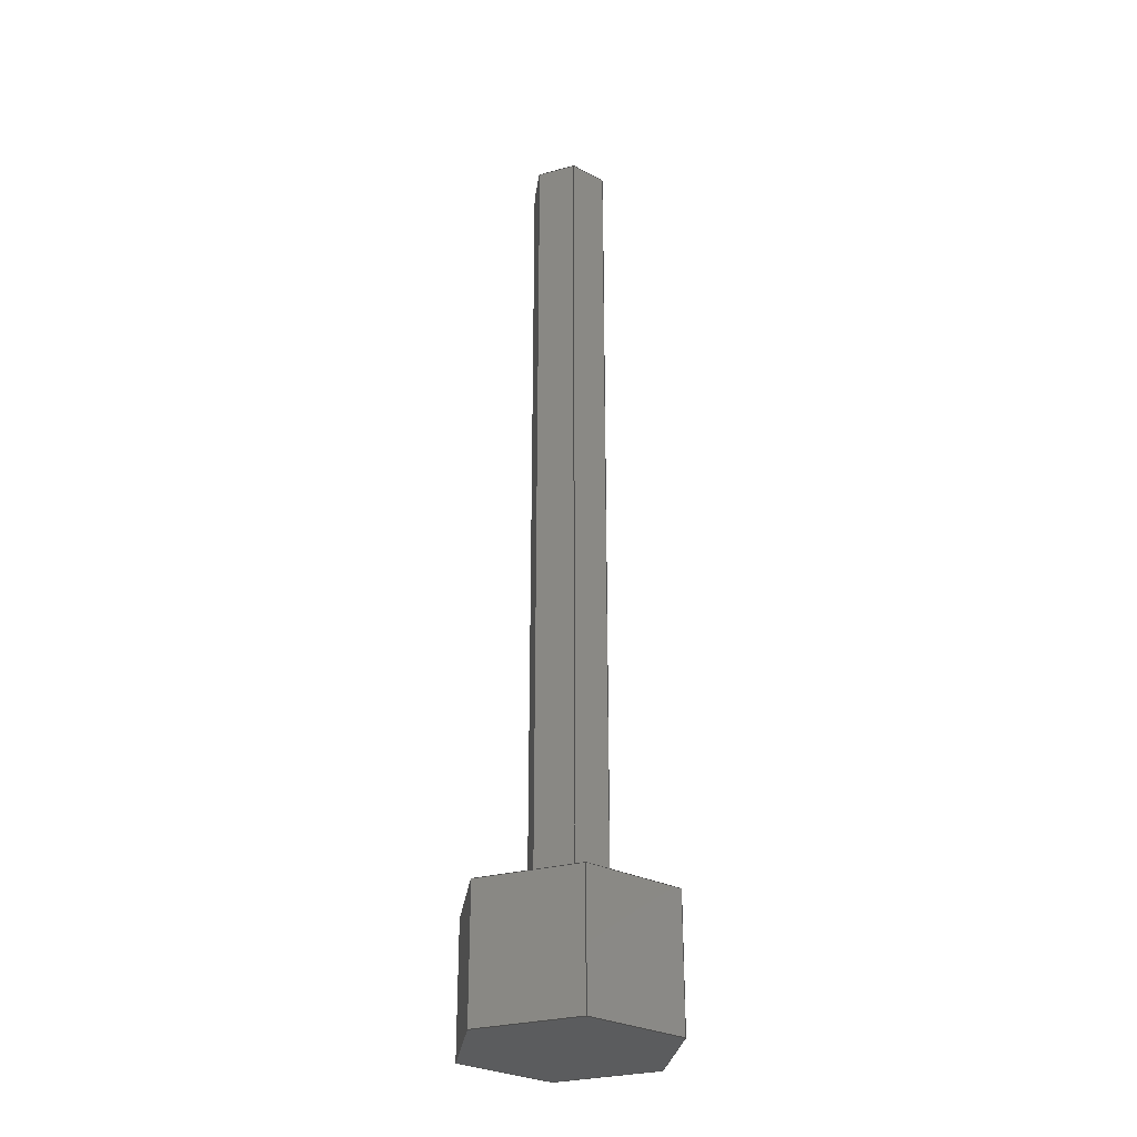
<metadata>
{"format":"step","ext":"step","renderer":"f3d","projection":"perspective","resolution":1024,"background":"white","views":[{"elev":-29.0,"azim":82.1,"up":"+Y"}]}
</metadata>
<code>
ISO-10303-21;
DATA;
#1=MECHANICAL_DESIGN_GEOMETRIC_PRESENTATION_REPRESENTATION('',(#4),#448);
#2=SHAPE_REPRESENTATION_RELATIONSHIP('SRR','None',#455,#3);
#3=ADVANCED_BREP_SHAPE_REPRESENTATION('',(#5),#447);
#4=STYLED_ITEM('',(#464),#5);
#5=MANIFOLD_SOLID_BREP('Body1',#272);
#6=FACE_BOUND('',#37,.T.);
#7=FACE_OUTER_BOUND('',#22,.T.);
#8=FACE_OUTER_BOUND('',#23,.T.);
#9=FACE_OUTER_BOUND('',#24,.T.);
#10=FACE_OUTER_BOUND('',#25,.T.);
#11=FACE_OUTER_BOUND('',#26,.T.);
#12=FACE_OUTER_BOUND('',#27,.T.);
#13=FACE_OUTER_BOUND('',#28,.T.);
#14=FACE_OUTER_BOUND('',#29,.T.);
#15=FACE_OUTER_BOUND('',#30,.T.);
#16=FACE_OUTER_BOUND('',#31,.T.);
#17=FACE_OUTER_BOUND('',#32,.T.);
#18=FACE_OUTER_BOUND('',#33,.T.);
#19=FACE_OUTER_BOUND('',#34,.T.);
#20=FACE_OUTER_BOUND('',#35,.T.);
#21=FACE_OUTER_BOUND('',#36,.T.);
#22=EDGE_LOOP('',(#170,#171,#172,#173));
#23=EDGE_LOOP('',(#174,#175,#176,#177));
#24=EDGE_LOOP('',(#178,#179,#180,#181));
#25=EDGE_LOOP('',(#182,#183,#184,#185));
#26=EDGE_LOOP('',(#186,#187,#188,#189));
#27=EDGE_LOOP('',(#190,#191,#192,#193));
#28=EDGE_LOOP('',(#194,#195,#196,#197,#198,#199));
#29=EDGE_LOOP('',(#200,#201,#202,#203,#204,#205));
#30=EDGE_LOOP('',(#206,#207,#208,#209));
#31=EDGE_LOOP('',(#210,#211,#212,#213));
#32=EDGE_LOOP('',(#214,#215,#216,#217));
#33=EDGE_LOOP('',(#218,#219,#220,#221));
#34=EDGE_LOOP('',(#222,#223,#224,#225));
#35=EDGE_LOOP('',(#226,#227,#228,#229));
#36=EDGE_LOOP('',(#230,#231,#232,#233,#234,#235));
#37=EDGE_LOOP('',(#236,#237,#238,#239,#240,#241));
#38=LINE('',#373,#74);
#39=LINE('',#375,#75);
#40=LINE('',#377,#76);
#41=LINE('',#378,#77);
#42=LINE('',#381,#78);
#43=LINE('',#383,#79);
#44=LINE('',#384,#80);
#45=LINE('',#387,#81);
#46=LINE('',#389,#82);
#47=LINE('',#390,#83);
#48=LINE('',#393,#84);
#49=LINE('',#395,#85);
#50=LINE('',#396,#86);
#51=LINE('',#399,#87);
#52=LINE('',#401,#88);
#53=LINE('',#402,#89);
#54=LINE('',#404,#90);
#55=LINE('',#405,#91);
#56=LINE('',#410,#92);
#57=LINE('',#412,#93);
#58=LINE('',#414,#94);
#59=LINE('',#416,#95);
#60=LINE('',#418,#96);
#61=LINE('',#419,#97);
#62=LINE('',#422,#98);
#63=LINE('',#424,#99);
#64=LINE('',#425,#100);
#65=LINE('',#428,#101);
#66=LINE('',#429,#102);
#67=LINE('',#432,#103);
#68=LINE('',#433,#104);
#69=LINE('',#436,#105);
#70=LINE('',#437,#106);
#71=LINE('',#440,#107);
#72=LINE('',#441,#108);
#73=LINE('',#443,#109);
#74=VECTOR('',#305,1);
#75=VECTOR('',#306,1);
#76=VECTOR('',#307,1);
#77=VECTOR('',#308,1);
#78=VECTOR('',#311,1);
#79=VECTOR('',#312,1);
#80=VECTOR('',#313,1);
#81=VECTOR('',#316,1);
#82=VECTOR('',#317,1);
#83=VECTOR('',#318,1);
#84=VECTOR('',#321,1);
#85=VECTOR('',#322,1);
#86=VECTOR('',#323,1);
#87=VECTOR('',#326,1);
#88=VECTOR('',#327,1);
#89=VECTOR('',#328,1);
#90=VECTOR('',#331,1);
#91=VECTOR('',#332,1);
#92=VECTOR('',#337,1);
#93=VECTOR('',#338,1);
#94=VECTOR('',#339,1);
#95=VECTOR('',#340,1);
#96=VECTOR('',#341,1);
#97=VECTOR('',#342,1);
#98=VECTOR('',#345,1);
#99=VECTOR('',#346,1);
#100=VECTOR('',#347,1);
#101=VECTOR('',#350,1);
#102=VECTOR('',#351,1);
#103=VECTOR('',#354,1);
#104=VECTOR('',#355,1);
#105=VECTOR('',#358,1);
#106=VECTOR('',#359,1);
#107=VECTOR('',#362,1);
#108=VECTOR('',#363,1);
#109=VECTOR('',#366,1);
#110=VERTEX_POINT('',#371);
#111=VERTEX_POINT('',#372);
#112=VERTEX_POINT('',#374);
#113=VERTEX_POINT('',#376);
#114=VERTEX_POINT('',#380);
#115=VERTEX_POINT('',#382);
#116=VERTEX_POINT('',#386);
#117=VERTEX_POINT('',#388);
#118=VERTEX_POINT('',#392);
#119=VERTEX_POINT('',#394);
#120=VERTEX_POINT('',#398);
#121=VERTEX_POINT('',#400);
#122=VERTEX_POINT('',#408);
#123=VERTEX_POINT('',#409);
#124=VERTEX_POINT('',#411);
#125=VERTEX_POINT('',#413);
#126=VERTEX_POINT('',#415);
#127=VERTEX_POINT('',#417);
#128=VERTEX_POINT('',#421);
#129=VERTEX_POINT('',#423);
#130=VERTEX_POINT('',#427);
#131=VERTEX_POINT('',#431);
#132=VERTEX_POINT('',#435);
#133=VERTEX_POINT('',#439);
#134=EDGE_CURVE('',#110,#111,#38,.T.);
#135=EDGE_CURVE('',#110,#112,#39,.T.);
#136=EDGE_CURVE('',#113,#112,#40,.T.);
#137=EDGE_CURVE('',#111,#113,#41,.T.);
#138=EDGE_CURVE('',#111,#114,#42,.T.);
#139=EDGE_CURVE('',#115,#113,#43,.T.);
#140=EDGE_CURVE('',#114,#115,#44,.T.);
#141=EDGE_CURVE('',#114,#116,#45,.T.);
#142=EDGE_CURVE('',#117,#115,#46,.T.);
#143=EDGE_CURVE('',#116,#117,#47,.T.);
#144=EDGE_CURVE('',#116,#118,#48,.T.);
#145=EDGE_CURVE('',#119,#117,#49,.T.);
#146=EDGE_CURVE('',#118,#119,#50,.T.);
#147=EDGE_CURVE('',#118,#120,#51,.T.);
#148=EDGE_CURVE('',#121,#119,#52,.T.);
#149=EDGE_CURVE('',#120,#121,#53,.T.);
#150=EDGE_CURVE('',#120,#110,#54,.T.);
#151=EDGE_CURVE('',#112,#121,#55,.T.);
#152=EDGE_CURVE('',#122,#123,#56,.T.);
#153=EDGE_CURVE('',#123,#124,#57,.T.);
#154=EDGE_CURVE('',#124,#125,#58,.T.);
#155=EDGE_CURVE('',#125,#126,#59,.T.);
#156=EDGE_CURVE('',#126,#127,#60,.T.);
#157=EDGE_CURVE('',#127,#122,#61,.T.);
#158=EDGE_CURVE('',#128,#123,#62,.T.);
#159=EDGE_CURVE('',#129,#128,#63,.T.);
#160=EDGE_CURVE('',#124,#129,#64,.T.);
#161=EDGE_CURVE('',#130,#129,#65,.T.);
#162=EDGE_CURVE('',#125,#130,#66,.T.);
#163=EDGE_CURVE('',#131,#130,#67,.T.);
#164=EDGE_CURVE('',#126,#131,#68,.T.);
#165=EDGE_CURVE('',#132,#131,#69,.T.);
#166=EDGE_CURVE('',#127,#132,#70,.T.);
#167=EDGE_CURVE('',#133,#132,#71,.T.);
#168=EDGE_CURVE('',#122,#133,#72,.T.);
#169=EDGE_CURVE('',#128,#133,#73,.T.);
#170=ORIENTED_EDGE('',*,*,#134,.F.);
#171=ORIENTED_EDGE('',*,*,#135,.T.);
#172=ORIENTED_EDGE('',*,*,#136,.F.);
#173=ORIENTED_EDGE('',*,*,#137,.F.);
#174=ORIENTED_EDGE('',*,*,#138,.F.);
#175=ORIENTED_EDGE('',*,*,#137,.T.);
#176=ORIENTED_EDGE('',*,*,#139,.F.);
#177=ORIENTED_EDGE('',*,*,#140,.F.);
#178=ORIENTED_EDGE('',*,*,#141,.F.);
#179=ORIENTED_EDGE('',*,*,#140,.T.);
#180=ORIENTED_EDGE('',*,*,#142,.F.);
#181=ORIENTED_EDGE('',*,*,#143,.F.);
#182=ORIENTED_EDGE('',*,*,#144,.F.);
#183=ORIENTED_EDGE('',*,*,#143,.T.);
#184=ORIENTED_EDGE('',*,*,#145,.F.);
#185=ORIENTED_EDGE('',*,*,#146,.F.);
#186=ORIENTED_EDGE('',*,*,#147,.F.);
#187=ORIENTED_EDGE('',*,*,#146,.T.);
#188=ORIENTED_EDGE('',*,*,#148,.F.);
#189=ORIENTED_EDGE('',*,*,#149,.F.);
#190=ORIENTED_EDGE('',*,*,#150,.F.);
#191=ORIENTED_EDGE('',*,*,#149,.T.);
#192=ORIENTED_EDGE('',*,*,#151,.F.);
#193=ORIENTED_EDGE('',*,*,#135,.F.);
#194=ORIENTED_EDGE('',*,*,#151,.T.);
#195=ORIENTED_EDGE('',*,*,#148,.T.);
#196=ORIENTED_EDGE('',*,*,#145,.T.);
#197=ORIENTED_EDGE('',*,*,#142,.T.);
#198=ORIENTED_EDGE('',*,*,#139,.T.);
#199=ORIENTED_EDGE('',*,*,#136,.T.);
#200=ORIENTED_EDGE('',*,*,#152,.T.);
#201=ORIENTED_EDGE('',*,*,#153,.T.);
#202=ORIENTED_EDGE('',*,*,#154,.T.);
#203=ORIENTED_EDGE('',*,*,#155,.T.);
#204=ORIENTED_EDGE('',*,*,#156,.T.);
#205=ORIENTED_EDGE('',*,*,#157,.T.);
#206=ORIENTED_EDGE('',*,*,#158,.F.);
#207=ORIENTED_EDGE('',*,*,#159,.F.);
#208=ORIENTED_EDGE('',*,*,#160,.F.);
#209=ORIENTED_EDGE('',*,*,#153,.F.);
#210=ORIENTED_EDGE('',*,*,#160,.T.);
#211=ORIENTED_EDGE('',*,*,#161,.F.);
#212=ORIENTED_EDGE('',*,*,#162,.F.);
#213=ORIENTED_EDGE('',*,*,#154,.F.);
#214=ORIENTED_EDGE('',*,*,#162,.T.);
#215=ORIENTED_EDGE('',*,*,#163,.F.);
#216=ORIENTED_EDGE('',*,*,#164,.F.);
#217=ORIENTED_EDGE('',*,*,#155,.F.);
#218=ORIENTED_EDGE('',*,*,#164,.T.);
#219=ORIENTED_EDGE('',*,*,#165,.F.);
#220=ORIENTED_EDGE('',*,*,#166,.F.);
#221=ORIENTED_EDGE('',*,*,#156,.F.);
#222=ORIENTED_EDGE('',*,*,#166,.T.);
#223=ORIENTED_EDGE('',*,*,#167,.F.);
#224=ORIENTED_EDGE('',*,*,#168,.F.);
#225=ORIENTED_EDGE('',*,*,#157,.F.);
#226=ORIENTED_EDGE('',*,*,#168,.T.);
#227=ORIENTED_EDGE('',*,*,#169,.F.);
#228=ORIENTED_EDGE('',*,*,#158,.T.);
#229=ORIENTED_EDGE('',*,*,#152,.F.);
#230=ORIENTED_EDGE('',*,*,#169,.T.);
#231=ORIENTED_EDGE('',*,*,#167,.T.);
#232=ORIENTED_EDGE('',*,*,#165,.T.);
#233=ORIENTED_EDGE('',*,*,#163,.T.);
#234=ORIENTED_EDGE('',*,*,#161,.T.);
#235=ORIENTED_EDGE('',*,*,#159,.T.);
#236=ORIENTED_EDGE('',*,*,#134,.T.);
#237=ORIENTED_EDGE('',*,*,#138,.T.);
#238=ORIENTED_EDGE('',*,*,#141,.T.);
#239=ORIENTED_EDGE('',*,*,#144,.T.);
#240=ORIENTED_EDGE('',*,*,#147,.T.);
#241=ORIENTED_EDGE('',*,*,#150,.T.);
#242=PLANE('',#286);
#243=PLANE('',#287);
#244=PLANE('',#288);
#245=PLANE('',#289);
#246=PLANE('',#290);
#247=PLANE('',#291);
#248=PLANE('',#292);
#249=PLANE('',#293);
#250=PLANE('',#294);
#251=PLANE('',#295);
#252=PLANE('',#296);
#253=PLANE('',#297);
#254=PLANE('',#298);
#255=PLANE('',#299);
#256=PLANE('',#300);
#257=ADVANCED_FACE('',(#7),#242,.T.);
#258=ADVANCED_FACE('',(#8),#243,.T.);
#259=ADVANCED_FACE('',(#9),#244,.T.);
#260=ADVANCED_FACE('',(#10),#245,.T.);
#261=ADVANCED_FACE('',(#11),#246,.T.);
#262=ADVANCED_FACE('',(#12),#247,.T.);
#263=ADVANCED_FACE('',(#13),#248,.T.);
#264=ADVANCED_FACE('',(#14),#249,.T.);
#265=ADVANCED_FACE('',(#15),#250,.T.);
#266=ADVANCED_FACE('',(#16),#251,.T.);
#267=ADVANCED_FACE('',(#17),#252,.T.);
#268=ADVANCED_FACE('',(#18),#253,.T.);
#269=ADVANCED_FACE('',(#19),#254,.T.);
#270=ADVANCED_FACE('',(#20),#255,.T.);
#271=ADVANCED_FACE('',(#21,#6),#256,.T.);
#272=CLOSED_SHELL('',(#257,#258,#259,#260,#261,#262,#263,#264,#265,#266,
#267,#268,#269,#270,#271));
#273=DERIVED_UNIT_ELEMENT(#275,1);
#274=DERIVED_UNIT_ELEMENT(#450,3);
#275=(
MASS_UNIT()
NAMED_UNIT(*)
SI_UNIT(.KILO.,.GRAM.)
);
#276=DERIVED_UNIT((#273,#274));
#277=MEASURE_REPRESENTATION_ITEM('density measure',
POSITIVE_RATIO_MEASURE(7850),#276);
#278=PROPERTY_DEFINITION_REPRESENTATION(#283,#280);
#279=PROPERTY_DEFINITION_REPRESENTATION(#284,#281);
#280=REPRESENTATION('material name',(#282),#447);
#281=REPRESENTATION('density',(#277),#447);
#282=DESCRIPTIVE_REPRESENTATION_ITEM('Steel','Steel');
#283=PROPERTY_DEFINITION('material property','material name',#457);
#284=PROPERTY_DEFINITION('material property','density of part',#457);
#285=AXIS2_PLACEMENT_3D('placement',#369,#301,#302);
#286=AXIS2_PLACEMENT_3D('',#370,#303,#304);
#287=AXIS2_PLACEMENT_3D('',#379,#309,#310);
#288=AXIS2_PLACEMENT_3D('',#385,#314,#315);
#289=AXIS2_PLACEMENT_3D('',#391,#319,#320);
#290=AXIS2_PLACEMENT_3D('',#397,#324,#325);
#291=AXIS2_PLACEMENT_3D('',#403,#329,#330);
#292=AXIS2_PLACEMENT_3D('',#406,#333,#334);
#293=AXIS2_PLACEMENT_3D('',#407,#335,#336);
#294=AXIS2_PLACEMENT_3D('',#420,#343,#344);
#295=AXIS2_PLACEMENT_3D('',#426,#348,#349);
#296=AXIS2_PLACEMENT_3D('',#430,#352,#353);
#297=AXIS2_PLACEMENT_3D('',#434,#356,#357);
#298=AXIS2_PLACEMENT_3D('',#438,#360,#361);
#299=AXIS2_PLACEMENT_3D('',#442,#364,#365);
#300=AXIS2_PLACEMENT_3D('',#444,#367,#368);
#301=DIRECTION('axis',(0,0,1));
#302=DIRECTION('refdir',(1,0,0));
#303=DIRECTION('center_axis',(0.866,0,-0.5));
#304=DIRECTION('ref_axis',(-0.5,0,-0.866));
#305=DIRECTION('',(0.5,0,0.866));
#306=DIRECTION('',(0,1,0));
#307=DIRECTION('',(-0.5,0,-0.866));
#308=DIRECTION('',(0,1,0));
#309=DIRECTION('center_axis',(0.866,0,0.5));
#310=DIRECTION('ref_axis',(0.5,0,-0.866));
#311=DIRECTION('',(-0.5,0,0.866));
#312=DIRECTION('',(0.5,0,-0.866));
#313=DIRECTION('',(0,1,0));
#314=DIRECTION('center_axis',(-9.245e-16,0,1));
#315=DIRECTION('ref_axis',(1,0,9.245e-16));
#316=DIRECTION('',(-1,0,-9.245e-16));
#317=DIRECTION('',(1,0,9.245e-16));
#318=DIRECTION('',(0,1,0));
#319=DIRECTION('center_axis',(-0.866,0,0.5));
#320=DIRECTION('ref_axis',(0.5,0,0.866));
#321=DIRECTION('',(-0.5,0,-0.866));
#322=DIRECTION('',(0.5,0,0.866));
#323=DIRECTION('',(0,1,0));
#324=DIRECTION('center_axis',(-0.866,0,-0.5));
#325=DIRECTION('ref_axis',(-0.5,0,0.866));
#326=DIRECTION('',(0.5,0,-0.866));
#327=DIRECTION('',(-0.5,0,0.866));
#328=DIRECTION('',(0,1,0));
#329=DIRECTION('center_axis',(1.109e-15,0,-1));
#330=DIRECTION('ref_axis',(-1,0,-1.109e-15));
#331=DIRECTION('',(1,0,1.109e-15));
#332=DIRECTION('',(-1,0,-1.109e-15));
#333=DIRECTION('center_axis',(0,1,0));
#334=DIRECTION('ref_axis',(0,0,1));
#335=DIRECTION('center_axis',(0,-1,0));
#336=DIRECTION('ref_axis',(0,0,-1));
#337=DIRECTION('',(1,0,5.494e-16));
#338=DIRECTION('',(0.5,0,0.866));
#339=DIRECTION('',(-0.5,0,0.866));
#340=DIRECTION('',(-1,0,0));
#341=DIRECTION('',(-0.5,0,-0.866));
#342=DIRECTION('',(0.5,0,-0.866));
#343=DIRECTION('center_axis',(0.866,0,-0.5));
#344=DIRECTION('ref_axis',(-0.5,0,-0.866));
#345=DIRECTION('',(0,-1,0));
#346=DIRECTION('',(-0.5,0,-0.866));
#347=DIRECTION('',(0,1,0));
#348=DIRECTION('center_axis',(0.866,0,0.5));
#349=DIRECTION('ref_axis',(0.5,0,-0.866));
#350=DIRECTION('',(0.5,0,-0.866));
#351=DIRECTION('',(0,1,0));
#352=DIRECTION('center_axis',(0,0,1));
#353=DIRECTION('ref_axis',(1,0,0));
#354=DIRECTION('',(1,0,0));
#355=DIRECTION('',(0,1,0));
#356=DIRECTION('center_axis',(-0.866,0,0.5));
#357=DIRECTION('ref_axis',(0.5,0,0.866));
#358=DIRECTION('',(0.5,0,0.866));
#359=DIRECTION('',(0,1,0));
#360=DIRECTION('center_axis',(-0.866,0,-0.5));
#361=DIRECTION('ref_axis',(-0.5,0,0.866));
#362=DIRECTION('',(-0.5,0,0.866));
#363=DIRECTION('',(0,1,0));
#364=DIRECTION('center_axis',(5.494e-16,0,-1));
#365=DIRECTION('ref_axis',(-1,0,-5.494e-16));
#366=DIRECTION('',(-1,0,-5.494e-16));
#367=DIRECTION('center_axis',(0,1,0));
#368=DIRECTION('ref_axis',(0,0,1));
#369=CARTESIAN_POINT('',(0,0,0));
#370=CARTESIAN_POINT('Origin',(0.1501,0.25,1.388e-16));
#371=CARTESIAN_POINT('',(0.07506,0.25,-0.13));
#372=CARTESIAN_POINT('',(0.1501,0.25,1.388e-16));
#373=CARTESIAN_POINT('',(0.1313,0.25,-0.0325));
#374=CARTESIAN_POINT('',(0.07506,3.35,-0.13));
#375=CARTESIAN_POINT('',(0.07506,0.25,-0.13));
#376=CARTESIAN_POINT('',(0.1501,3.35,1.388e-16));
#377=CARTESIAN_POINT('',(0.1501,3.35,1.388e-16));
#378=CARTESIAN_POINT('',(0.1501,0.25,1.388e-16));
#379=CARTESIAN_POINT('Origin',(0.07506,0.25,0.13));
#380=CARTESIAN_POINT('',(0.07506,0.25,0.13));
#381=CARTESIAN_POINT('',(0.09382,0.25,0.0975));
#382=CARTESIAN_POINT('',(0.07506,3.35,0.13));
#383=CARTESIAN_POINT('',(0.07506,3.35,0.13));
#384=CARTESIAN_POINT('',(0.07506,0.25,0.13));
#385=CARTESIAN_POINT('Origin',(-0.07506,0.25,0.13));
#386=CARTESIAN_POINT('',(-0.07506,0.25,0.13));
#387=CARTESIAN_POINT('',(-0.03753,0.25,0.13));
#388=CARTESIAN_POINT('',(-0.07506,3.35,0.13));
#389=CARTESIAN_POINT('',(-0.07506,3.35,0.13));
#390=CARTESIAN_POINT('',(-0.07506,0.25,0.13));
#391=CARTESIAN_POINT('Origin',(-0.1501,0.25,-1.041e-16));
#392=CARTESIAN_POINT('',(-0.1501,0.25,-1.041e-16));
#393=CARTESIAN_POINT('',(-0.1313,0.25,0.0325));
#394=CARTESIAN_POINT('',(-0.1501,3.35,-1.11e-16));
#395=CARTESIAN_POINT('',(-0.1501,3.35,-1.041e-16));
#396=CARTESIAN_POINT('',(-0.1501,0.25,-1.041e-16));
#397=CARTESIAN_POINT('Origin',(-0.07506,0.25,-0.13));
#398=CARTESIAN_POINT('',(-0.07506,0.25,-0.13));
#399=CARTESIAN_POINT('',(-0.09382,0.25,-0.0975));
#400=CARTESIAN_POINT('',(-0.07506,3.35,-0.13));
#401=CARTESIAN_POINT('',(-0.07506,3.35,-0.13));
#402=CARTESIAN_POINT('',(-0.07506,0.25,-0.13));
#403=CARTESIAN_POINT('Origin',(0.07506,0.25,-0.13));
#404=CARTESIAN_POINT('',(0.03753,0.25,-0.13));
#405=CARTESIAN_POINT('',(0.07506,3.35,-0.13));
#406=CARTESIAN_POINT('Origin',(0,3.35,-2.776e-17));
#407=CARTESIAN_POINT('Origin',(0,-0.25,2.22e-16));
#408=CARTESIAN_POINT('',(-0.2021,-0.25,-0.35));
#409=CARTESIAN_POINT('',(0.2021,-0.25,-0.35));
#410=CARTESIAN_POINT('',(0.2021,-0.25,-0.35));
#411=CARTESIAN_POINT('',(0.4041,-0.25,5.551e-16));
#412=CARTESIAN_POINT('',(0.4041,-0.25,5.551e-16));
#413=CARTESIAN_POINT('',(0.2021,-0.25,0.35));
#414=CARTESIAN_POINT('',(0.2021,-0.25,0.35));
#415=CARTESIAN_POINT('',(-0.2021,-0.25,0.35));
#416=CARTESIAN_POINT('',(-0.2021,-0.25,0.35));
#417=CARTESIAN_POINT('',(-0.4041,-0.25,2.22e-16));
#418=CARTESIAN_POINT('',(-0.4041,-0.25,2.359e-16));
#419=CARTESIAN_POINT('',(-0.2021,-0.25,-0.35));
#420=CARTESIAN_POINT('Origin',(0.4041,0,5.551e-16));
#421=CARTESIAN_POINT('',(0.2021,0.25,-0.35));
#422=CARTESIAN_POINT('',(0.2021,0,-0.35));
#423=CARTESIAN_POINT('',(0.4041,0.25,5.551e-16));
#424=CARTESIAN_POINT('',(0.4041,0.25,5.551e-16));
#425=CARTESIAN_POINT('',(0.4041,0,5.551e-16));
#426=CARTESIAN_POINT('Origin',(0.2021,0,0.35));
#427=CARTESIAN_POINT('',(0.2021,0.25,0.35));
#428=CARTESIAN_POINT('',(0.2021,0.25,0.35));
#429=CARTESIAN_POINT('',(0.2021,0,0.35));
#430=CARTESIAN_POINT('Origin',(-0.2021,0,0.35));
#431=CARTESIAN_POINT('',(-0.2021,0.25,0.35));
#432=CARTESIAN_POINT('',(-0.2021,0.25,0.35));
#433=CARTESIAN_POINT('',(-0.2021,0,0.35));
#434=CARTESIAN_POINT('Origin',(-0.4041,0,2.359e-16));
#435=CARTESIAN_POINT('',(-0.4041,0.25,2.22e-16));
#436=CARTESIAN_POINT('',(-0.4041,0.25,2.359e-16));
#437=CARTESIAN_POINT('',(-0.4041,0,2.359e-16));
#438=CARTESIAN_POINT('Origin',(-0.2021,0,-0.35));
#439=CARTESIAN_POINT('',(-0.2021,0.25,-0.35));
#440=CARTESIAN_POINT('',(-0.2021,0.25,-0.35));
#441=CARTESIAN_POINT('',(-0.2021,0,-0.35));
#442=CARTESIAN_POINT('Origin',(0.2021,0,-0.35));
#443=CARTESIAN_POINT('',(0.2021,0.25,-0.35));
#444=CARTESIAN_POINT('Origin',(0,0.25,2.22e-16));
#445=UNCERTAINTY_MEASURE_WITH_UNIT(LENGTH_MEASURE(0.001),#449,
'DISTANCE_ACCURACY_VALUE',
'Maximum model space distance between geometric entities at asserted c
onnectivities');
#446=UNCERTAINTY_MEASURE_WITH_UNIT(LENGTH_MEASURE(0.001),#449,
'DISTANCE_ACCURACY_VALUE',
'Maximum model space distance between geometric entities at asserted c
onnectivities');
#447=(
GEOMETRIC_REPRESENTATION_CONTEXT(3)
GLOBAL_UNCERTAINTY_ASSIGNED_CONTEXT((#445))
GLOBAL_UNIT_ASSIGNED_CONTEXT((#449,#451,#452))
REPRESENTATION_CONTEXT('','3D')
);
#448=(
GEOMETRIC_REPRESENTATION_CONTEXT(3)
GLOBAL_UNCERTAINTY_ASSIGNED_CONTEXT((#446))
GLOBAL_UNIT_ASSIGNED_CONTEXT((#449,#451,#452))
REPRESENTATION_CONTEXT('','3D')
);
#449=(
LENGTH_UNIT()
NAMED_UNIT(*)
SI_UNIT(.CENTI.,.METRE.)
);
#450=(
LENGTH_UNIT()
NAMED_UNIT(*)
SI_UNIT($,.METRE.)
);
#451=(
NAMED_UNIT(*)
PLANE_ANGLE_UNIT()
SI_UNIT($,.RADIAN.)
);
#452=(
NAMED_UNIT(*)
SI_UNIT($,.STERADIAN.)
SOLID_ANGLE_UNIT()
);
#453=SHAPE_DEFINITION_REPRESENTATION(#454,#455);
#454=PRODUCT_DEFINITION_SHAPE('',$,#457);
#455=SHAPE_REPRESENTATION('',(#285),#447);
#456=PRODUCT_DEFINITION_CONTEXT('part definition',#461,'design');
#457=PRODUCT_DEFINITION('Hex Shaft w/spacer','Hex Shaft w/spacer v3',#458,
#456);
#458=PRODUCT_DEFINITION_FORMATION('',$,#463);
#459=PRODUCT_RELATED_PRODUCT_CATEGORY('Hex Shaft w/spacer v3',
'Hex Shaft w/spacer v3',(#463));
#460=APPLICATION_PROTOCOL_DEFINITION('international standard',
'automotive_design',2009,#461);
#461=APPLICATION_CONTEXT(
'Core Data for Automotive Mechanical Design Process');
#462=PRODUCT_CONTEXT('part definition',#461,'mechanical');
#463=PRODUCT('Hex Shaft w/spacer','Hex Shaft w/spacer v3',$,(#462));
#464=PRESENTATION_STYLE_ASSIGNMENT((#465));
#465=SURFACE_STYLE_USAGE(.BOTH.,#466);
#466=SURFACE_SIDE_STYLE('',(#467));
#467=SURFACE_STYLE_FILL_AREA(#468);
#468=FILL_AREA_STYLE('Steel - Satin',(#469));
#469=FILL_AREA_STYLE_COLOUR('Steel - Satin',#470);
#470=COLOUR_RGB('Steel - Satin',0.6275,0.6275,0.6275);
ENDSEC;
END-ISO-10303-21;

</code>
